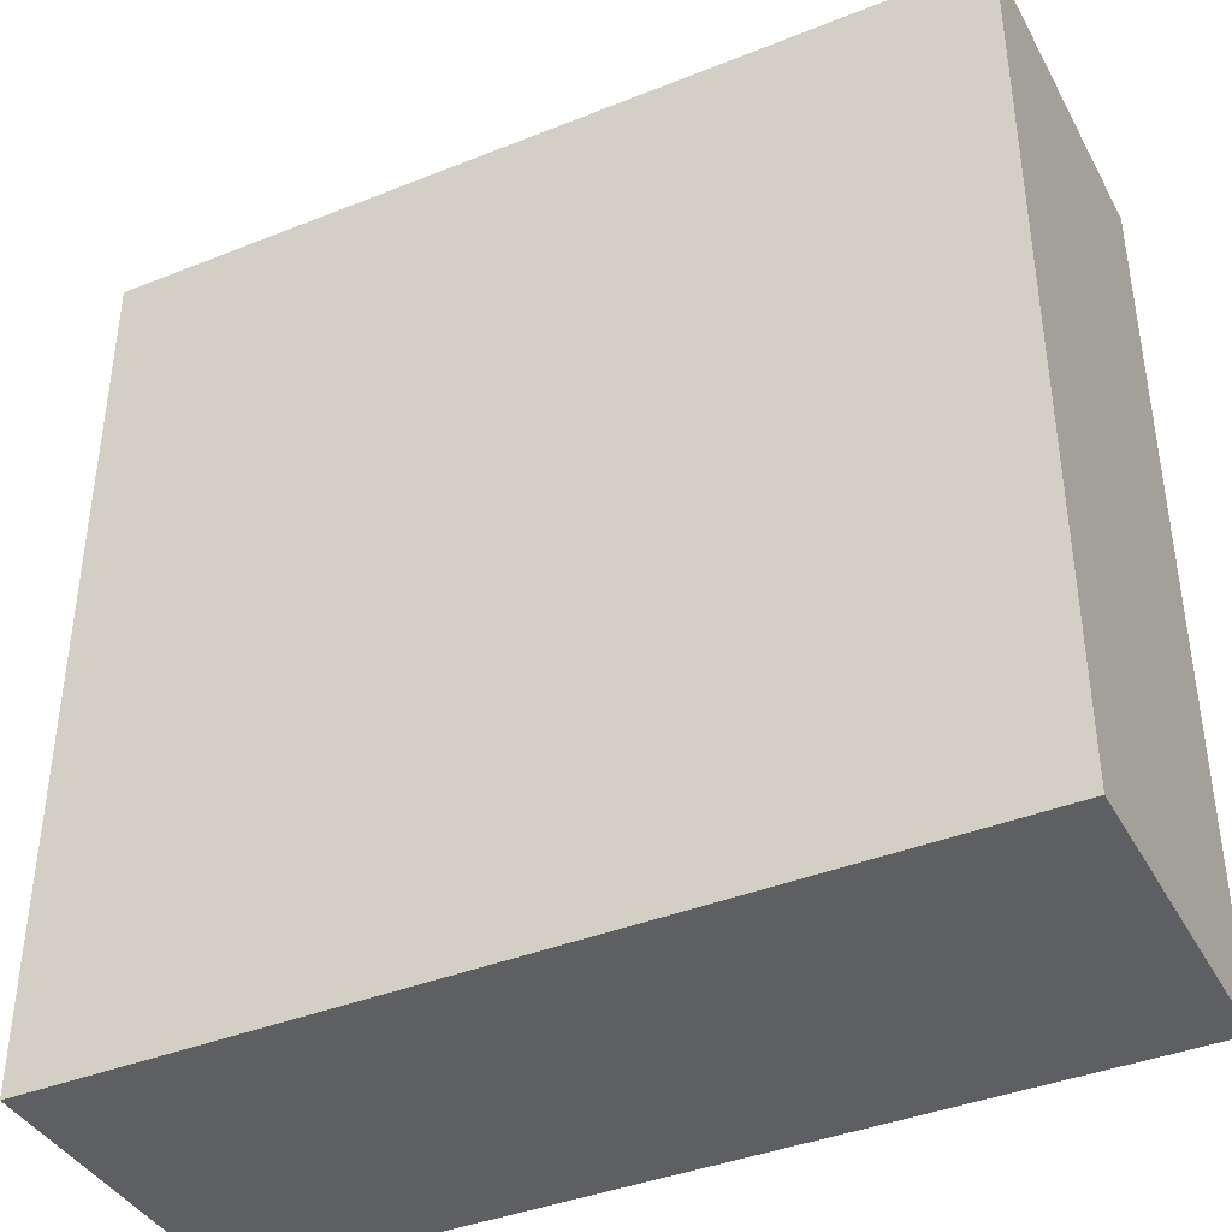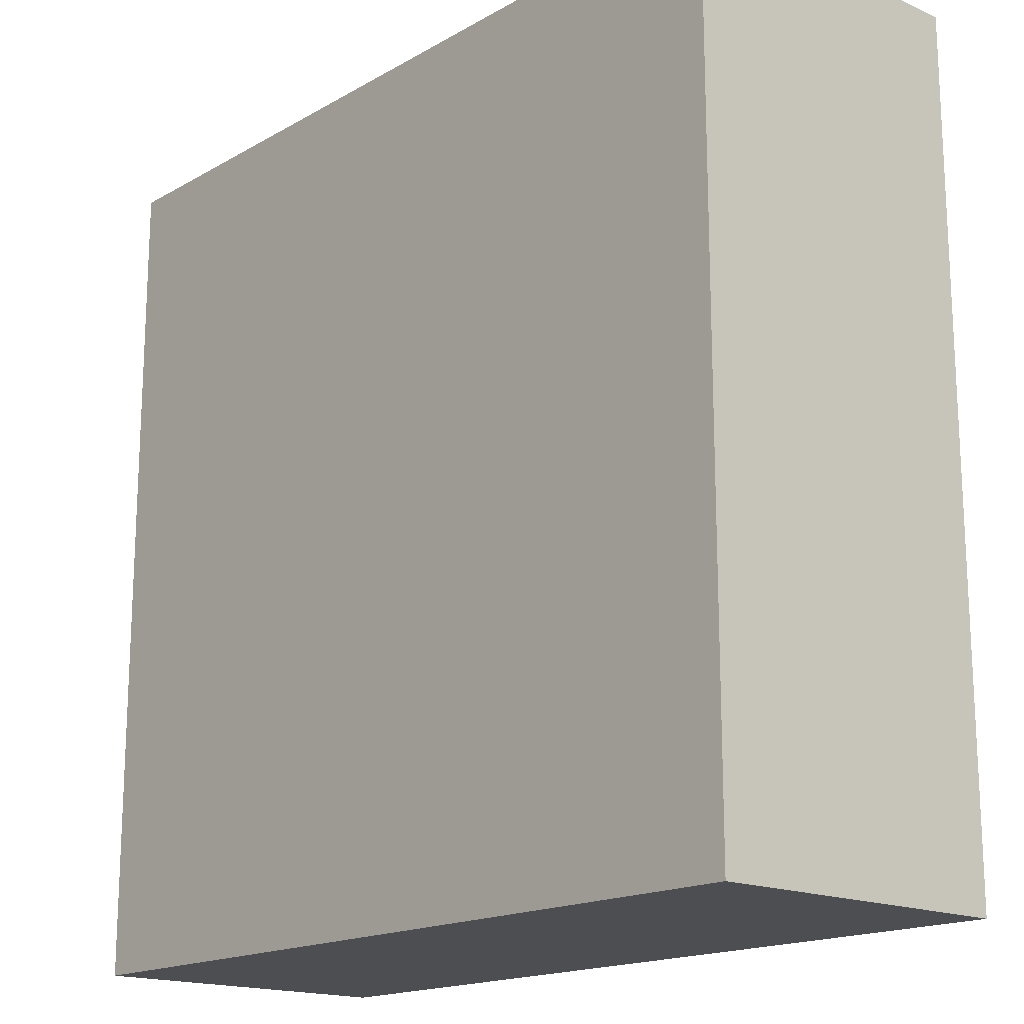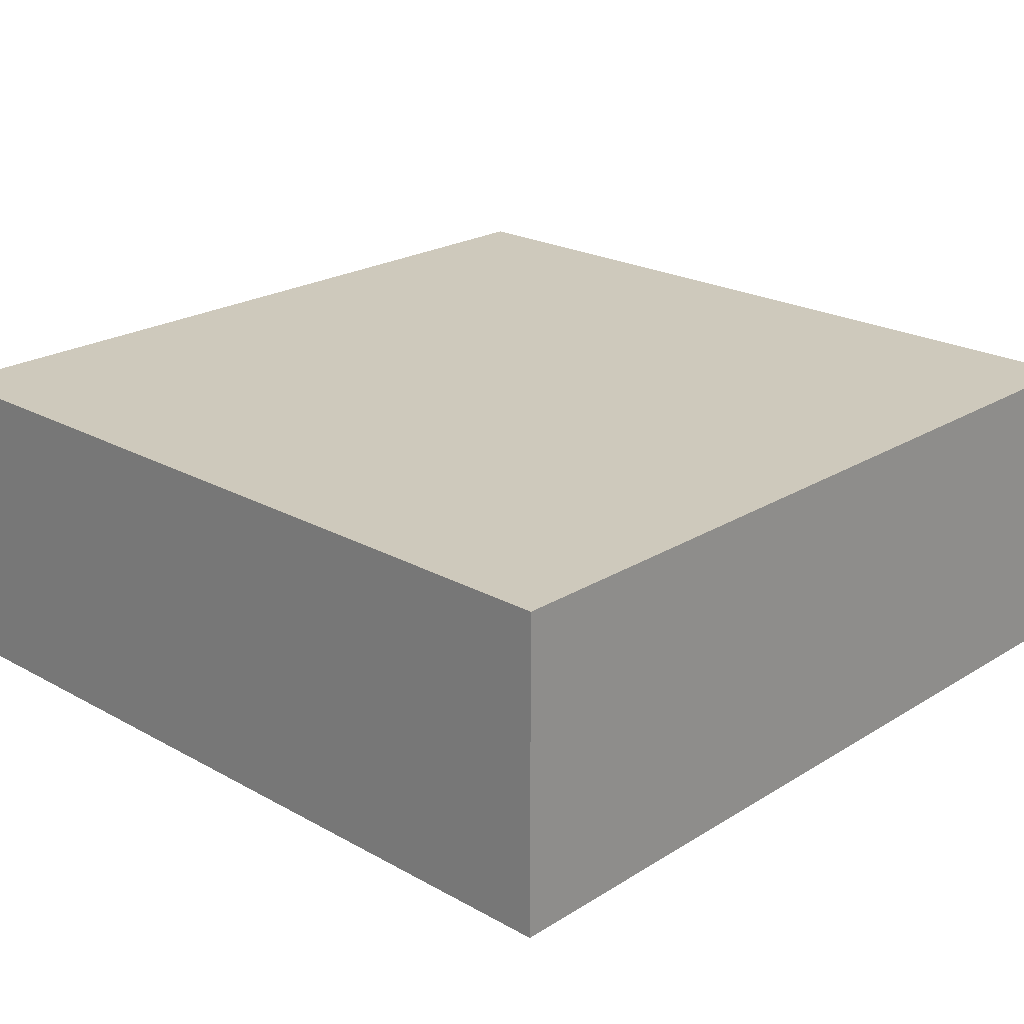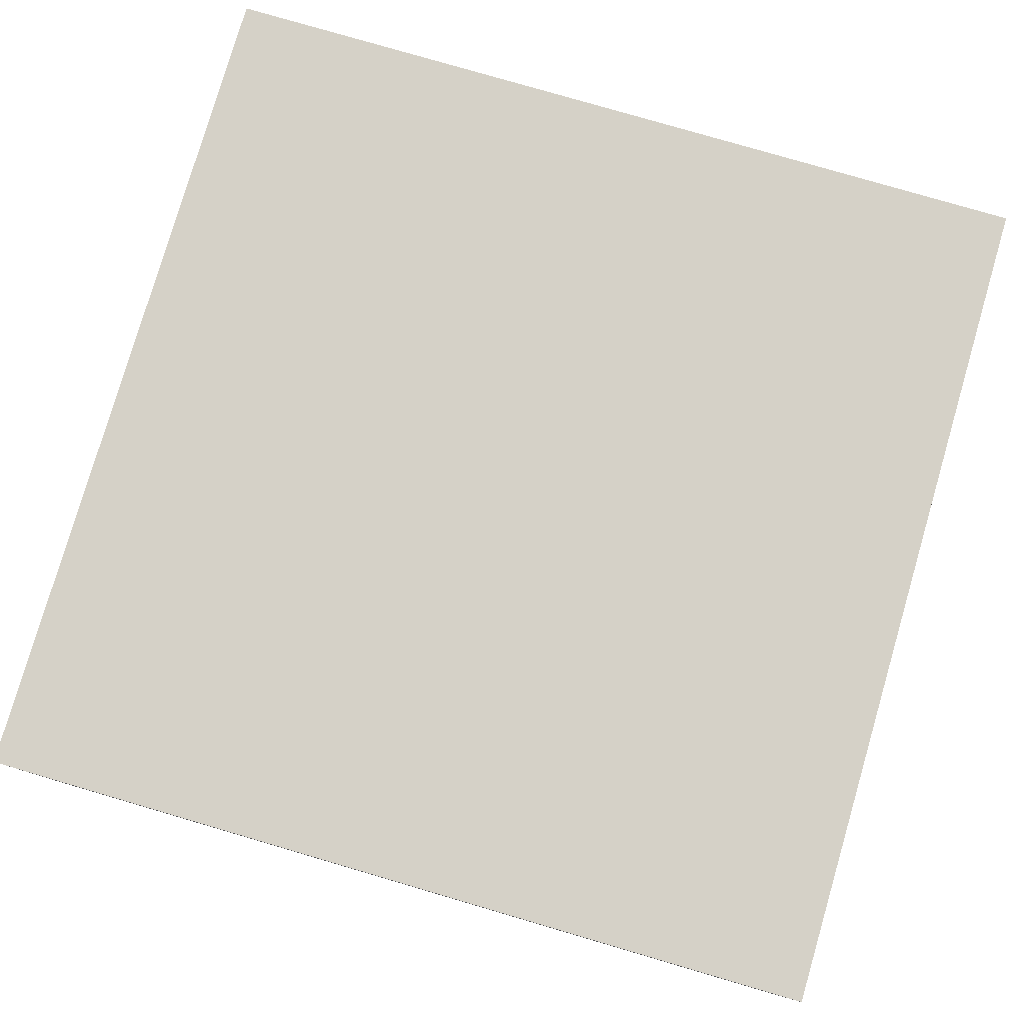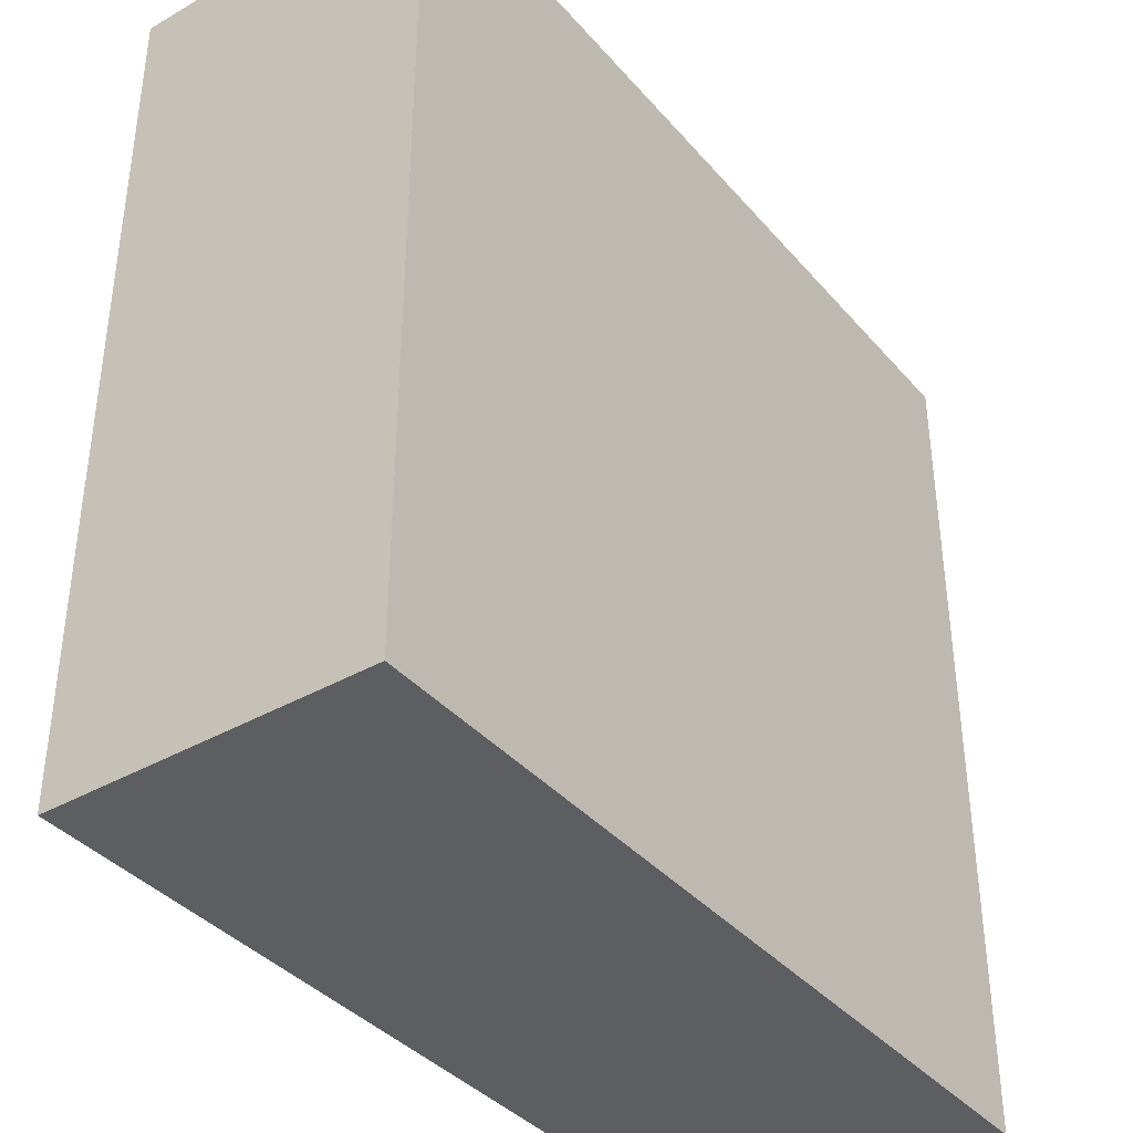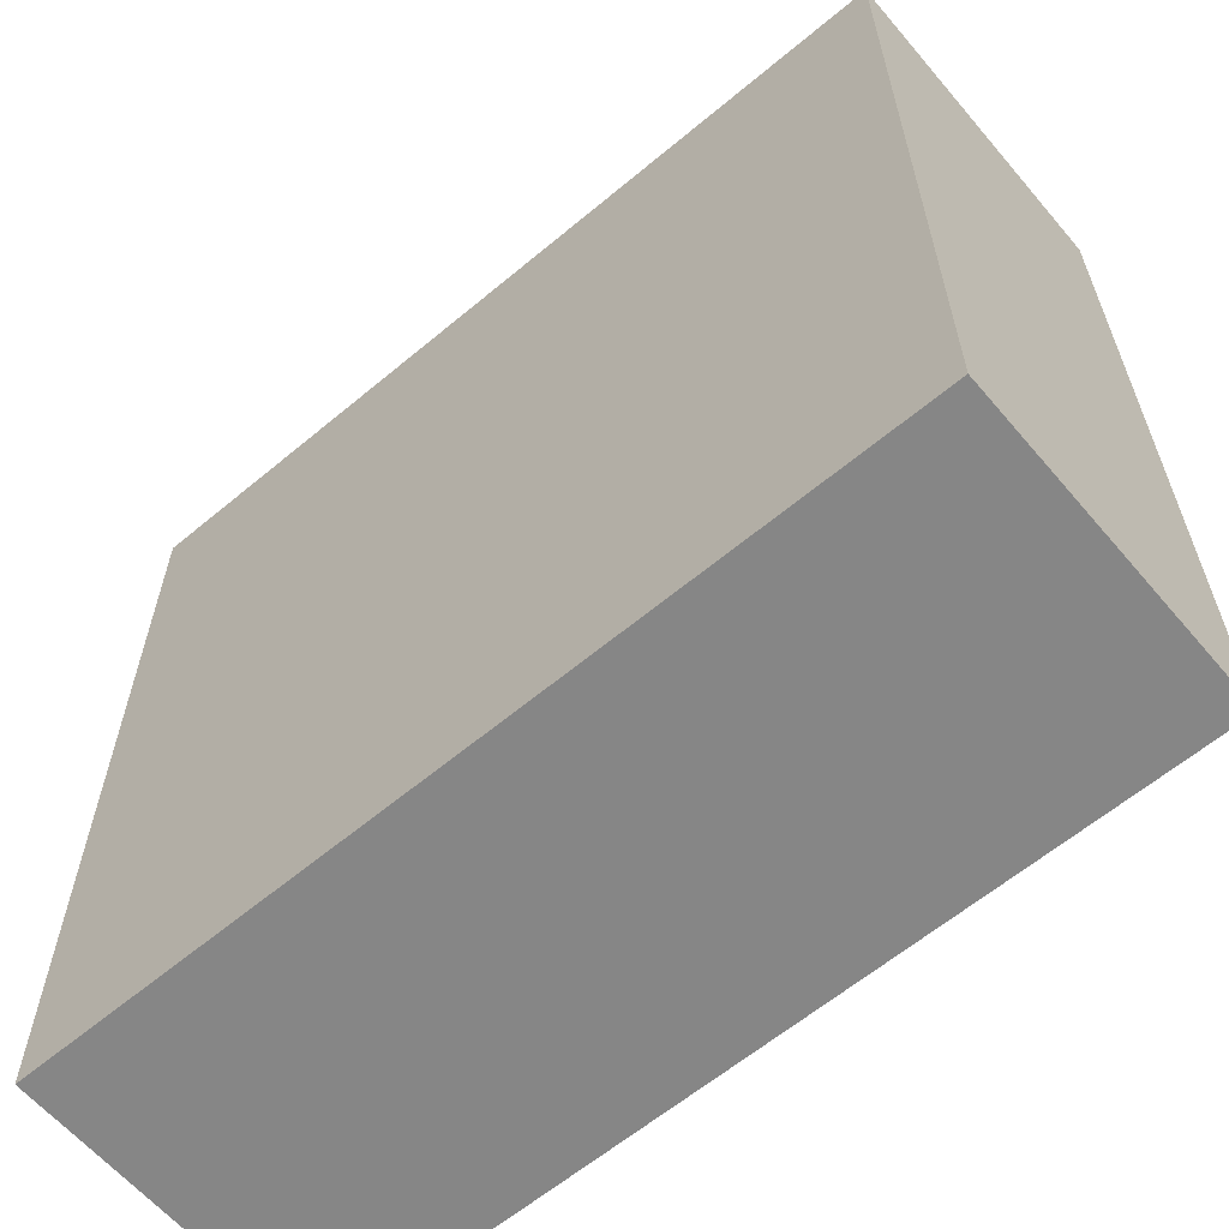
<metadata>
{"format":"obj","ext":"obj","renderer":"f3d","projection":"perspective","resolution":1024,"background":"white","views":[{"elev":-39.9,"azim":-153.7,"up":"+Z"},{"elev":-17.1,"azim":48.4,"up":"+Z"},{"elev":22.5,"azim":-46.5,"up":"+Y"},{"elev":79.3,"azim":16.3,"up":"+Y"},{"elev":-38.3,"azim":125.9,"up":"+Z"},{"elev":-62.0,"azim":-139.7,"up":"+Z"}]}
</metadata>
<code>
o
v -0.4 0 0.4
v -0.4 0 -0.4
v -0.4 0.3 0.4
v -0.4 0.3 -0.4
v 0.4 0 0.4
v 0.4 0 -0.4
v 0.4 0.3 0.4
v 0.4 0.3 -0.4
v -0.4 0 0.4
v -0.4 0.3 0.4
v 0.4 0 0.4
v 0.4 0.3 0.4
v -0.4 0 -0.4
v -0.4 0.3 -0.4
v 0.4 0 -0.4
v 0.4 0.3 -0.4
v -0.4 0 0.4
v 0.4 0 0.4
v -0.4 0 -0.4
v 0.4 0 -0.4
v -0.4 0.3 0.4
v 0.4 0.3 0.4
v -0.3 0.3 0.3
v -0.2 0.3 0.3
v -0.1 0.3 0.3
v 0 0.3 0.3
v 0.2 0.3 0.3
v 0.3 0.3 0.3
v -0.3 0.3 0.2
v -0.2 0.3 0.2
v -0.1 0.3 0.2
v 0 0.3 0.2
v 0.1 0.3 0.2
v 0.2 0.3 0.2
v 0.3 0.3 0.2
v -0.3 0.3 0.1
v -0.2 0.3 0.1
v -0.1 0.3 0.1
v 0.1 0.3 0.1
v 0.3 0.3 0.1
v -0.3 0.3 0
v -0.2 0.3 0
v -0.1 0.3 0
v 0 0.3 0
v 0.2 0.3 0
v 0.3 0.3 0
v -0.3 0.3 -0.1
v -0.2 0.3 -0.1
v -0.1 0.3 -0.1
v 0 0.3 -0.1
v 0.1 0.3 -0.1
v 0.2 0.3 -0.1
v 0.3 0.3 -0.1
v -0.3 0.3 -0.2
v -0.2 0.3 -0.2
v 0 0.3 -0.2
v 0.1 0.3 -0.2
v 0.2 0.3 -0.2
v 0.3 0.3 -0.2
v -0.3 0.3 -0.3
v -0.2 0.3 -0.3
v 0 0.3 -0.3
v 0.2 0.3 -0.3
v 0.3 0.3 -0.3
v -0.4 0.3 -0.4
v 0.4 0.3 -0.4
f 3 2 1
f 4 2 3
f 5 6 7
f 7 6 8
f 11 10 9
f 12 10 11
f 13 14 15
f 15 14 16
f 19 18 17
f 20 18 19
f 21 22 23
f 23 22 24
f 24 22 25
f 25 22 26
f 26 22 27
f 27 22 28
f 21 23 29
f 23 24 29
f 24 25 30
f 29 24 30
f 25 26 31
f 30 25 31
f 26 27 32
f 31 26 32
f 32 27 33
f 27 28 34
f 33 27 34
f 28 22 35
f 34 28 35
f 21 29 36
f 29 30 36
f 30 31 37
f 36 30 37
f 31 32 38
f 37 31 38
f 33 34 39
f 32 33 39
f 34 35 39
f 35 22 40
f 39 35 40
f 36 37 41
f 21 36 41
f 37 38 42
f 41 37 42
f 38 32 43
f 42 38 43
f 32 39 44
f 43 32 44
f 39 40 44
f 44 40 45
f 40 22 46
f 45 40 46
f 41 42 47
f 21 41 47
f 42 43 48
f 47 42 48
f 43 44 49
f 48 43 49
f 44 45 50
f 49 44 50
f 50 45 51
f 45 46 52
f 51 45 52
f 46 22 53
f 52 46 53
f 21 47 54
f 47 48 54
f 50 51 55
f 54 48 55
f 48 49 55
f 49 50 55
f 55 51 56
f 51 52 57
f 56 51 57
f 52 53 57
f 57 53 58
f 53 22 59
f 58 53 59
f 21 54 60
f 54 55 60
f 55 56 61
f 60 55 61
f 57 58 62
f 61 56 62
f 56 57 62
f 58 59 63
f 62 58 63
f 59 22 64
f 63 59 64
f 21 60 65
f 62 63 65
f 63 64 65
f 61 62 65
f 60 61 65
f 64 22 66
f 65 64 66

</code>
